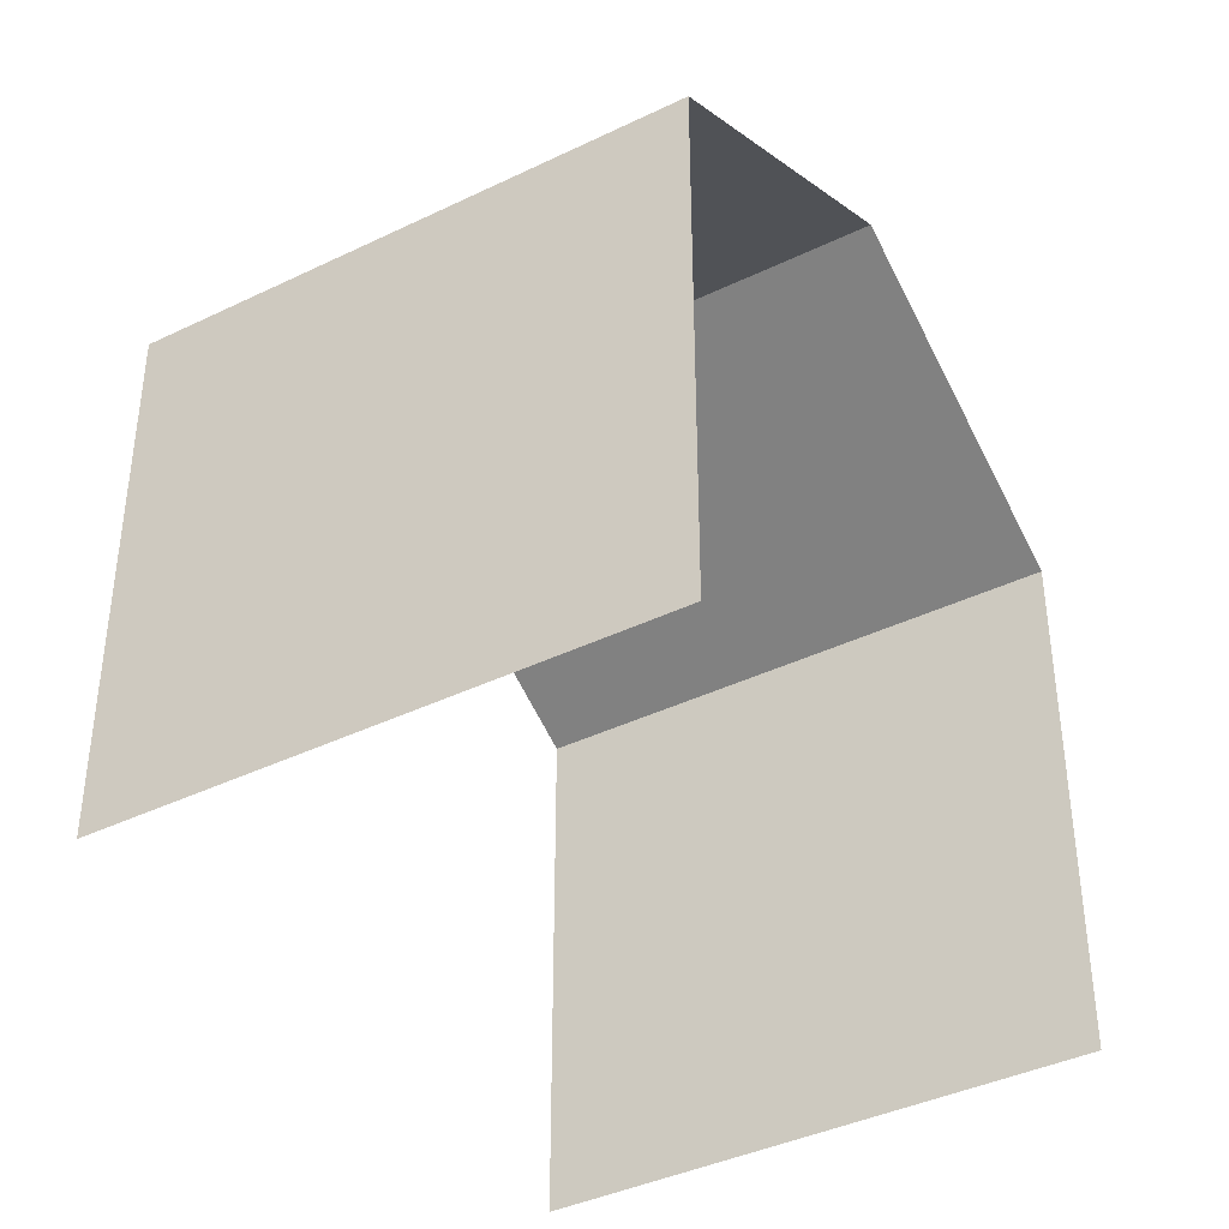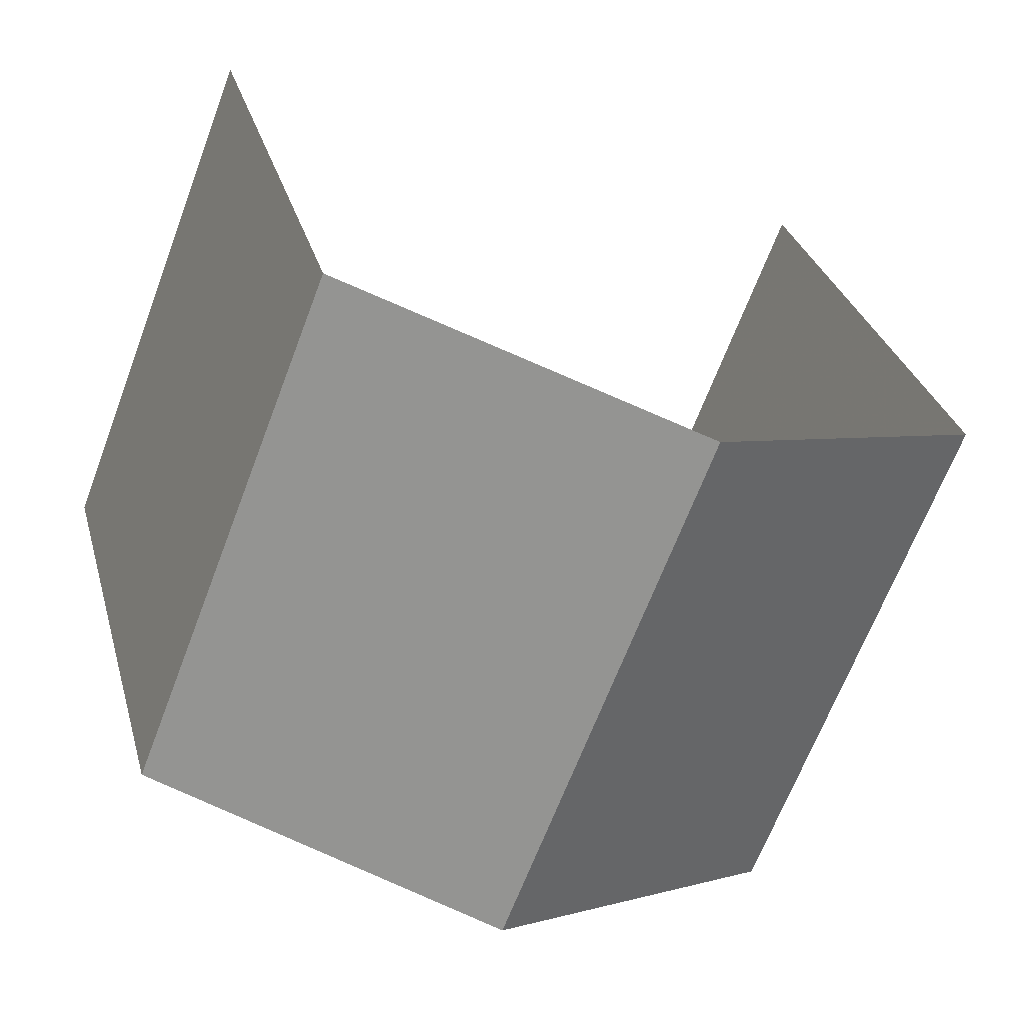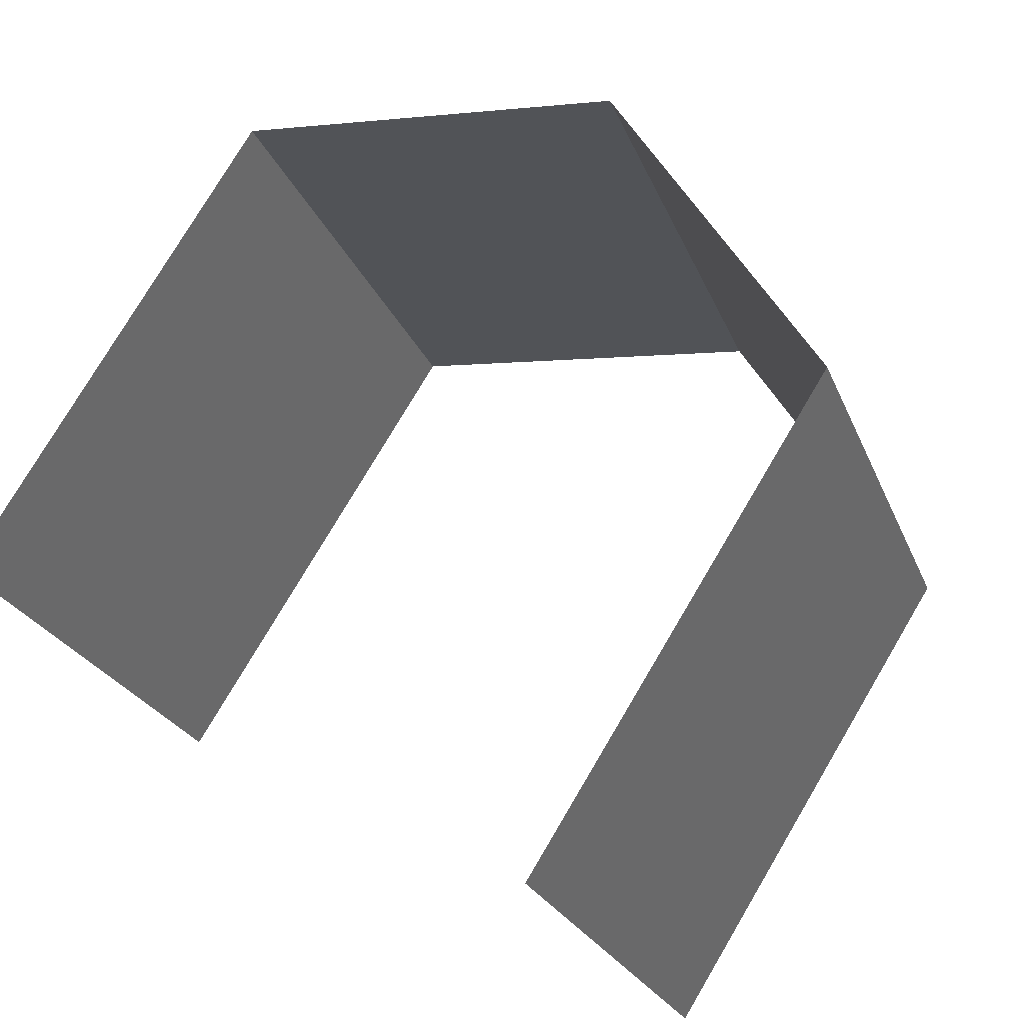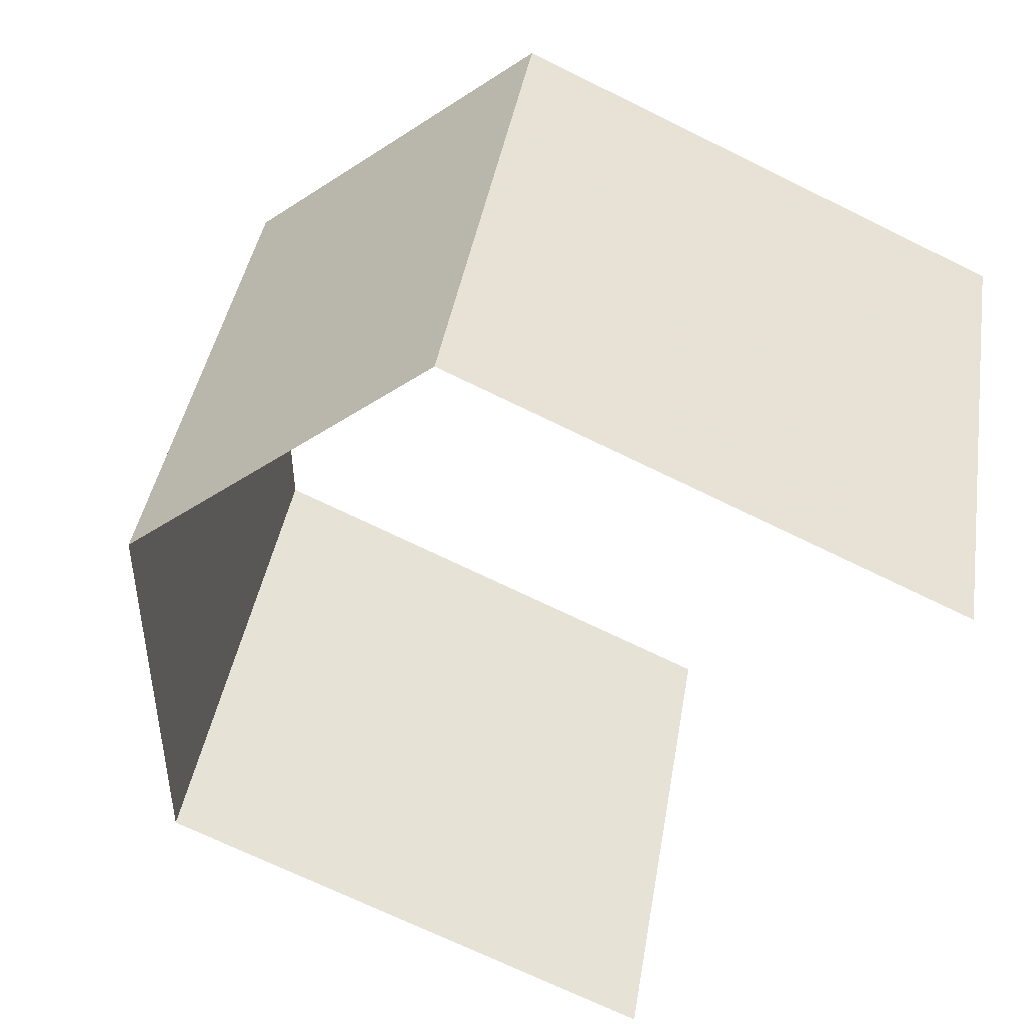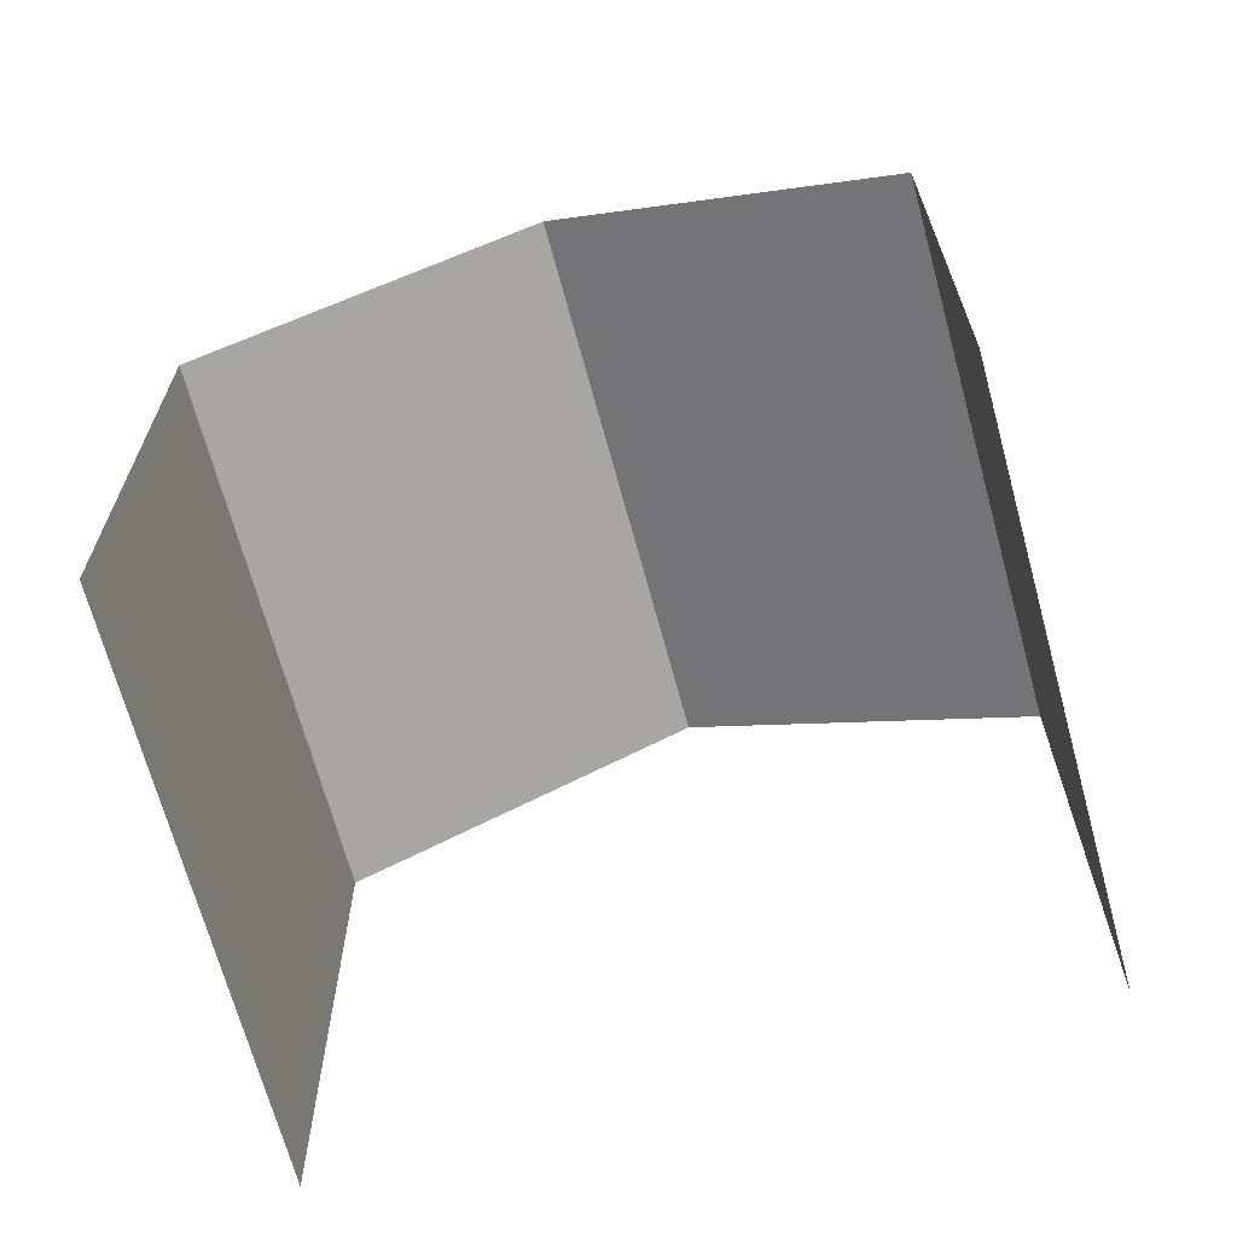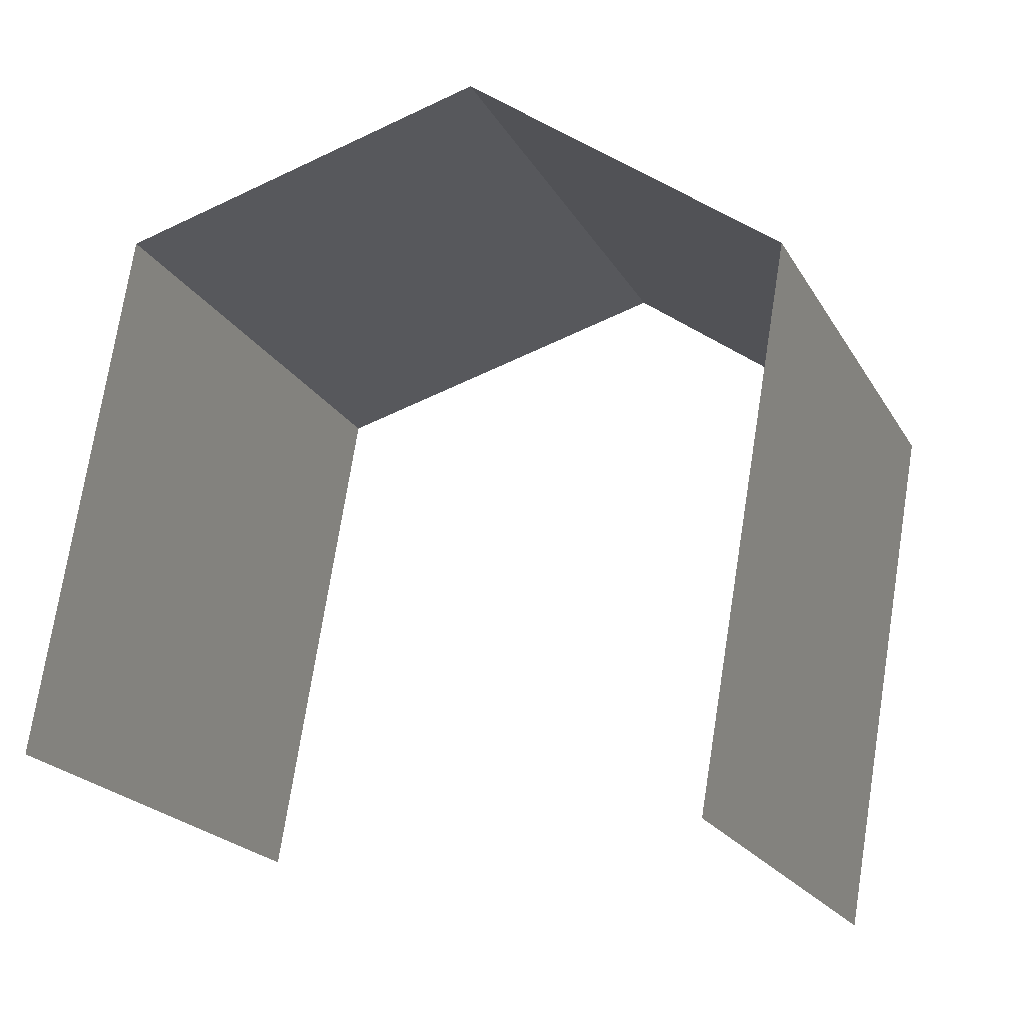
<metadata>
{"format":"obj","ext":"obj","renderer":"f3d","projection":"perspective","resolution":1024,"background":"white","views":[{"elev":-40.0,"azim":99.6,"up":"+Z"},{"elev":30.3,"azim":-14.5,"up":"+Y"},{"elev":77.0,"azim":-149.4,"up":"+Y"},{"elev":-69.1,"azim":63.8,"up":"+Y"},{"elev":-67.8,"azim":-6.1,"up":"+Z"},{"elev":73.8,"azim":-170.9,"up":"+Y"}]}
</metadata>
<code>
v -2.235e+05 -1.28e+05 15.78
v -2.235e+05 -1.28e+05 15.78
v -2.235e+05 -1.28e+05 15.78
v -2.235e+05 -1.28e+05 15.78
v -2.235e+05 -1.28e+05 22.55
v -2.235e+05 -1.28e+05 22.55
v -2.235e+05 -1.28e+05 24.69
v -2.235e+05 -1.28e+05 24.69
v -2.235e+05 -1.28e+05 22.55
v -2.235e+05 -1.28e+05 22.55
f 1 2 3
f 4 1 3
f 6 2 9
f 6 9 7
f 2 1 9
f 4 3 10
f 10 5 8
f 10 3 5
f 5 6 7
f 8 5 7
f 9 10 8
f 7 9 8
f 6 3 2
f 6 5 3
f 9 1 4
f 10 9 4

</code>
